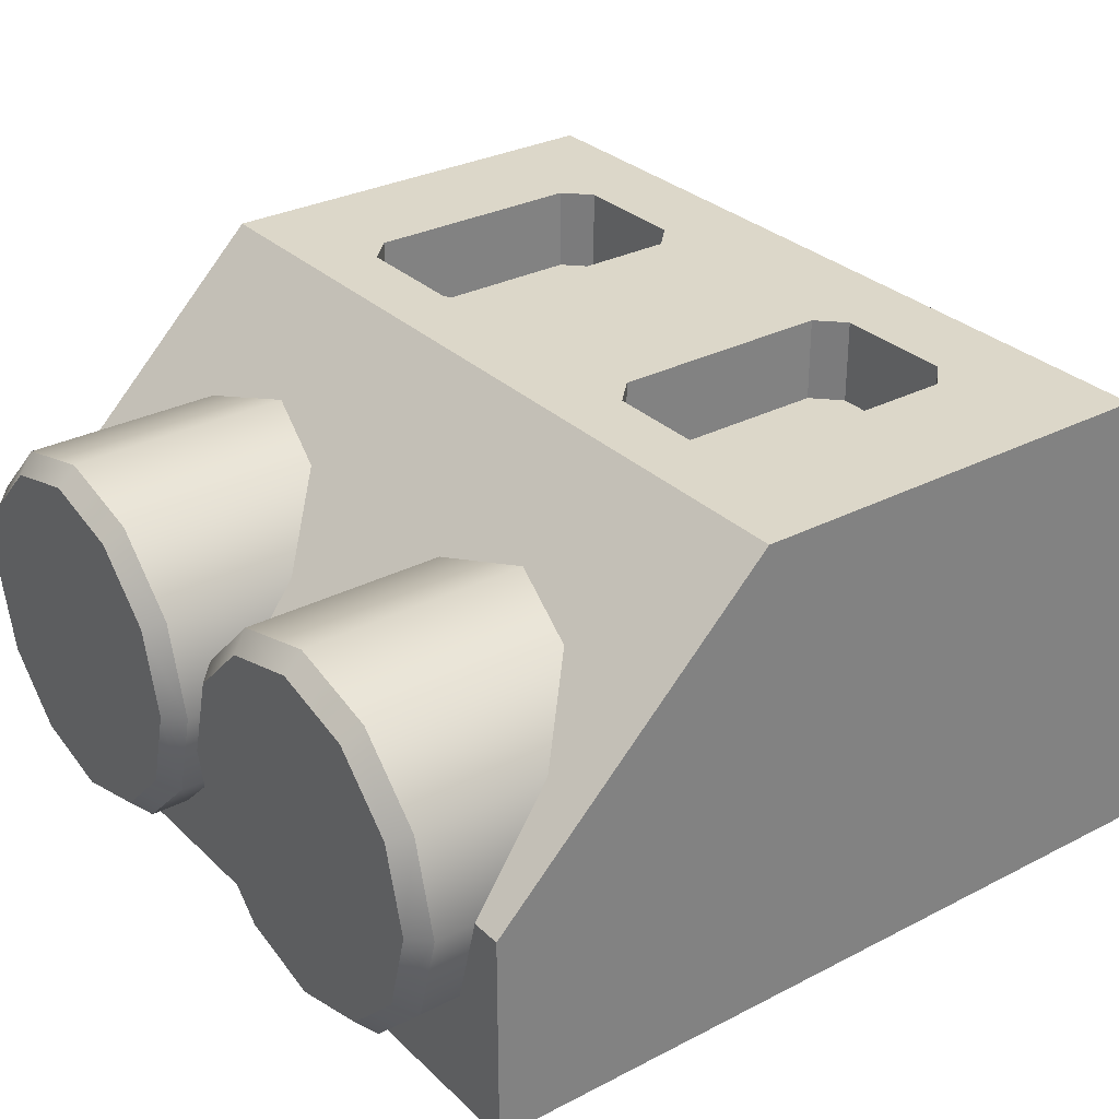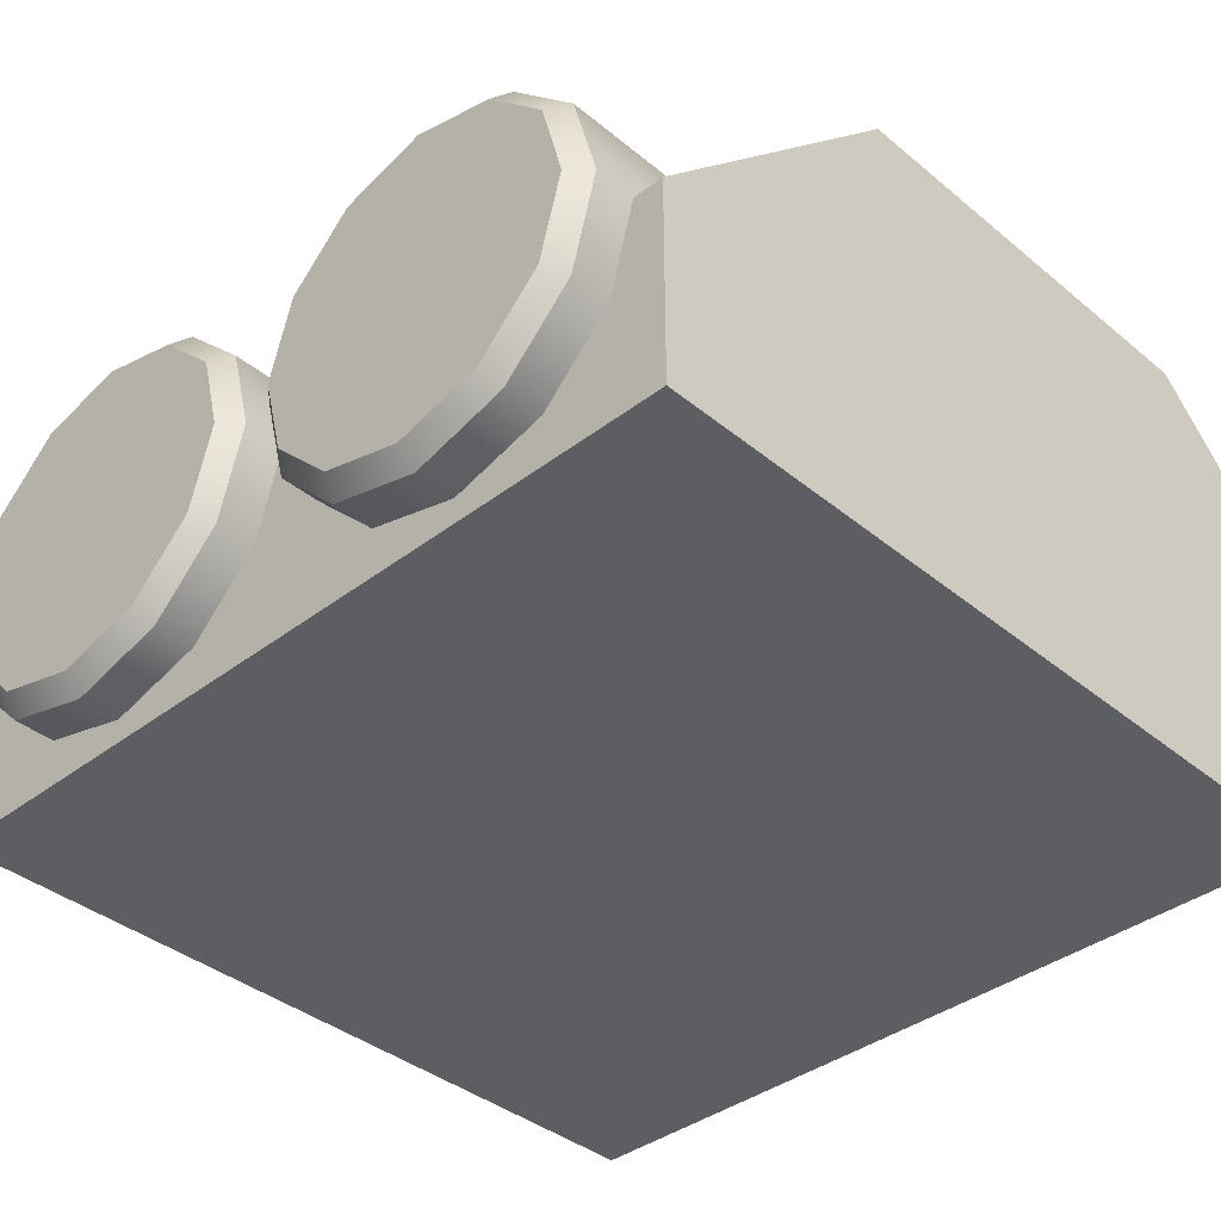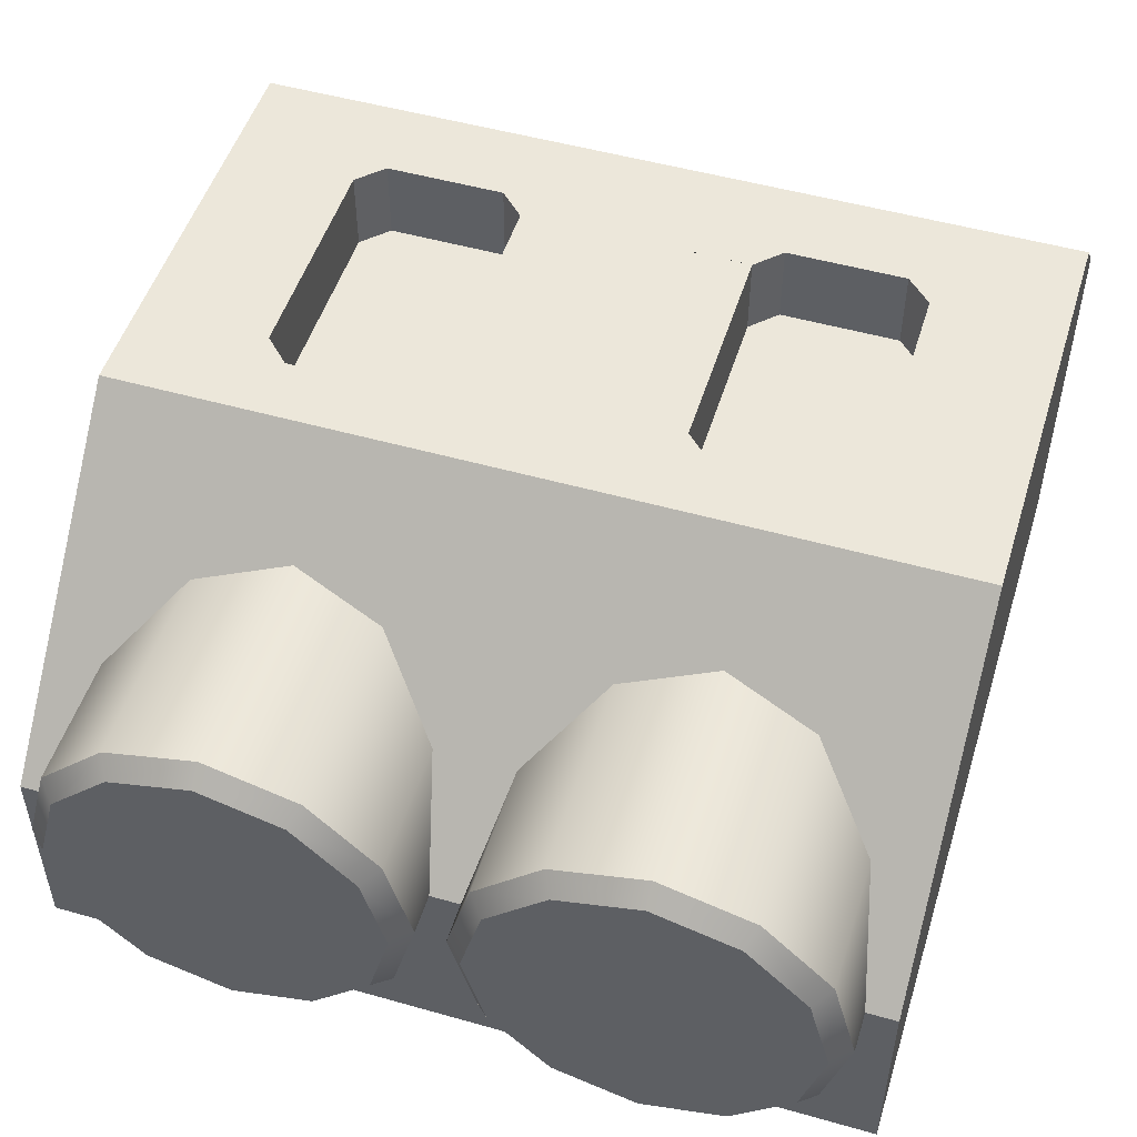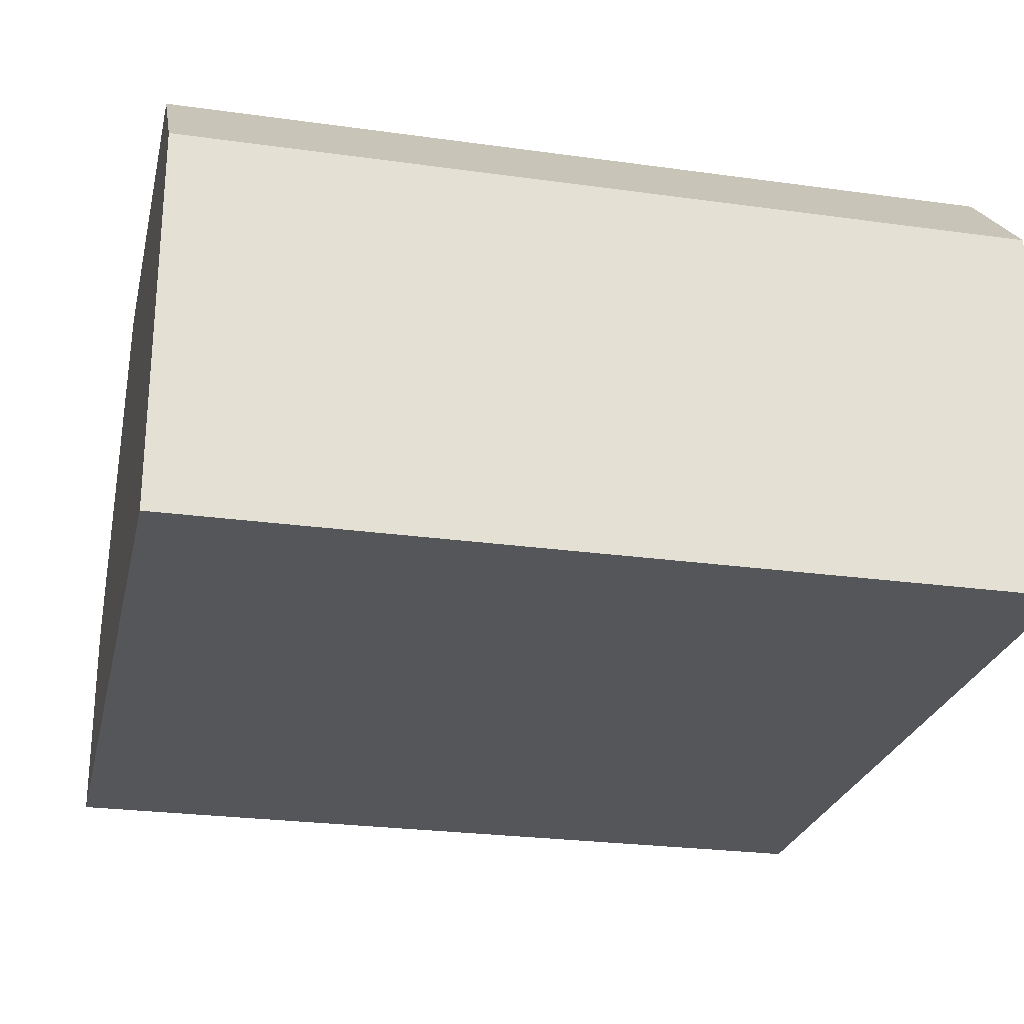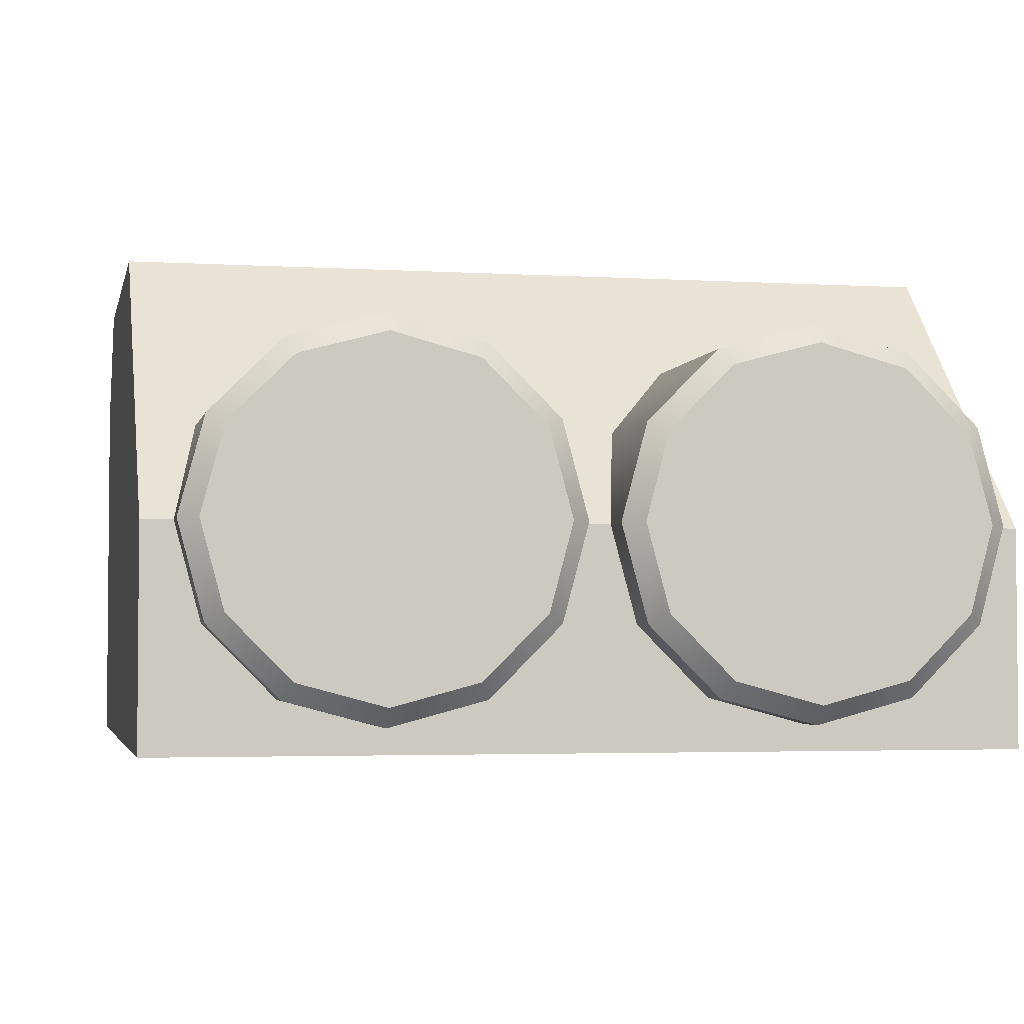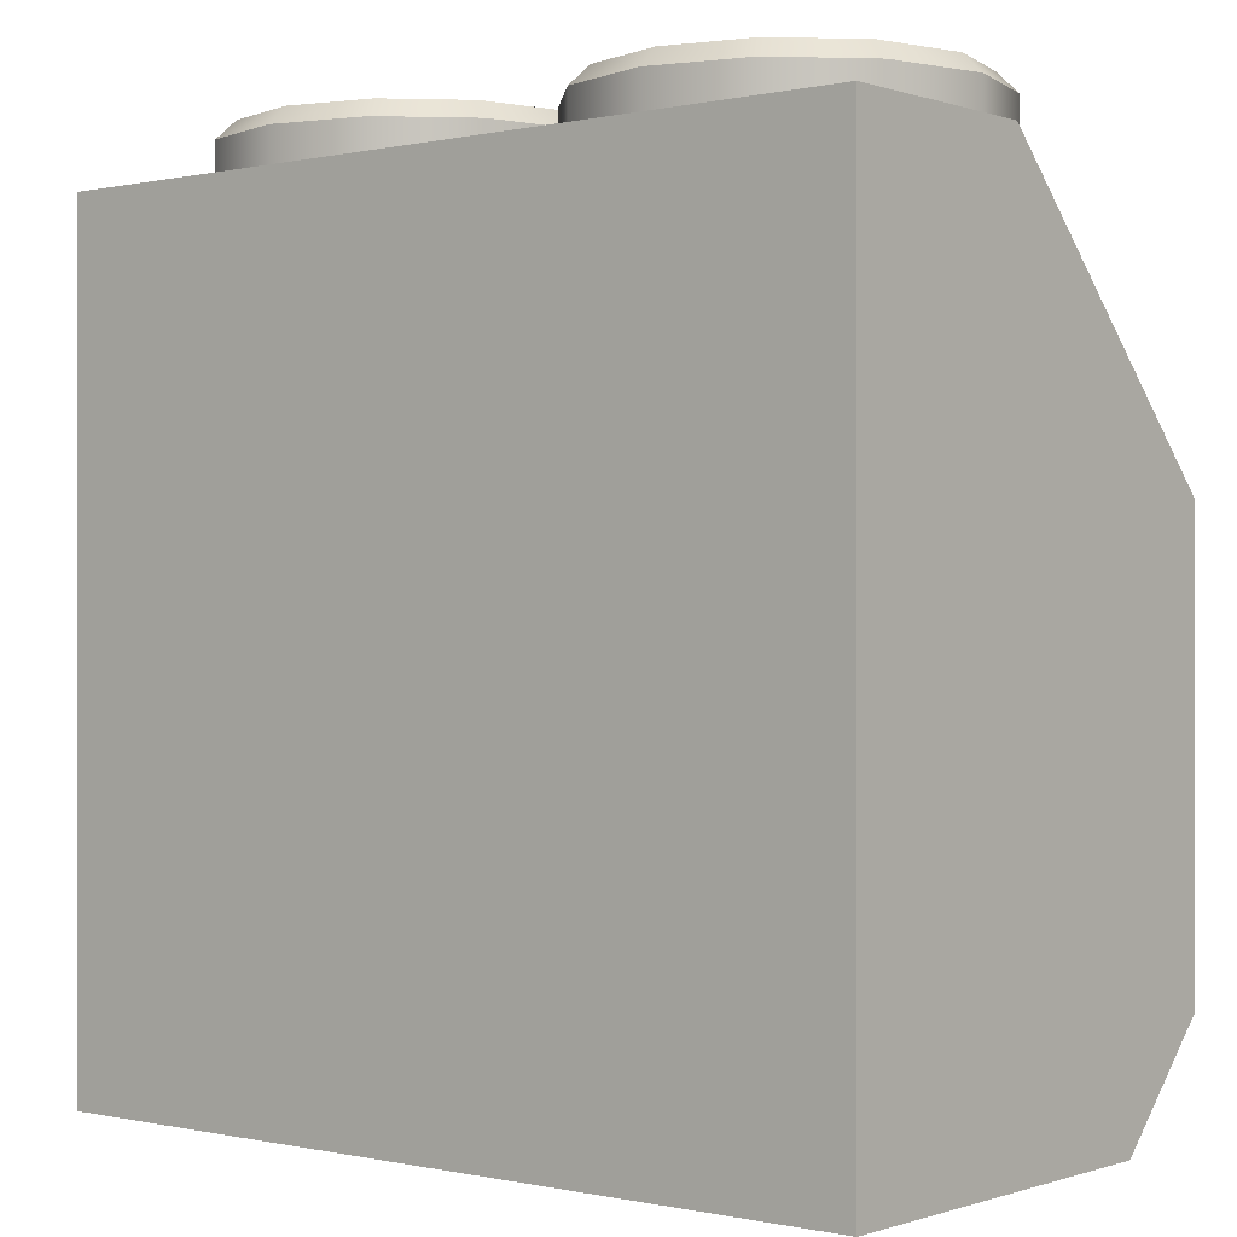
<metadata>
{"format":"obj","ext":"obj","renderer":"f3d","projection":"perspective","resolution":1024,"background":"white","views":[{"elev":30.3,"azim":53.2,"up":"+Y"},{"elev":-38.4,"azim":44.0,"up":"+Y"},{"elev":50.7,"azim":17.2,"up":"+Y"},{"elev":-25.5,"azim":167.4,"up":"+Y"},{"elev":-3.3,"azim":-11.8,"up":"+Y"},{"elev":-0.1,"azim":39.5,"up":"+Z"}]}
</metadata>
<code>
g default
v 0.3656 0.0939 0.2618
v 0.2969 0.1626 0.2618
v 0.203 0.1878 0.2618
v 0.1091 0.1626 0.2618
v 0.04034 0.0939 0.2618
v 0.01518 0 0.2618
v 0.04034 -0.0939 0.2618
v 0.1091 -0.1626 0.2618
v 0.203 -0.1878 0.2618
v 0.2969 -0.1626 0.2618
v 0.3656 -0.0939 0.2618
v 0.3908 0 0.2618
v 0.3656 0.0939 0.6785
v 0.3494 0.08451 0.6966
v 0.2969 0.1626 0.6785
v 0.2875 0.1464 0.6966
v 0.203 0.1878 0.6785
v 0.203 0.169 0.6966
v 0.1091 0.1626 0.6785
v 0.1185 0.1464 0.6966
v 0.04034 0.0939 0.6785
v 0.05661 0.08451 0.6966
v 0.01518 0 0.6785
v 0.03396 0 0.6966
v 0.04034 -0.0939 0.6785
v 0.05661 -0.08451 0.6966
v 0.1091 -0.1626 0.6785
v 0.1185 -0.1464 0.6966
v 0.203 -0.1878 0.6785
v 0.203 -0.169 0.6966
v 0.2969 -0.1626 0.6785
v 0.2875 -0.1464 0.6966
v 0.3656 -0.0939 0.6785
v 0.3494 -0.08451 0.6966
v 0.3908 0 0.6785
v 0.372 0 0.6966
v -0.4215 -0.2137 -0.1794
v -0.4215 0.1713 -0.1794
v 0.4215 0.1713 -0.1794
v 0.4215 -0.2137 -0.1794
v -0.4215 0.279 -0.07165
v -0.4215 -0.2137 0.6383
v -0.4215 0.279 0.3593
v -0.4215 2.8e-05 0.6383
v 0.4215 -0.2137 0.6383
v 0.4215 0.279 -0.07165
v 0.4215 0.279 0.3593
v 0.4215 2.8e-05 0.6383
v -0.2895 0.279 0.04085
v -0.2635 0.279 0.01491
v -0.2895 0.1951 0.04085
v -0.2635 0.1951 0.01491
v -0.1424 0.279 0.01491
v -0.1165 0.279 0.04085
v -0.1165 0.1951 0.04085
v -0.1424 0.1951 0.01491
v -0.2635 0.279 0.2942
v -0.2895 0.279 0.2682
v -0.2635 0.1951 0.2942
v -0.2895 0.1951 0.2682
v -0.1165 0.1951 0.2682
v -0.1424 0.1951 0.2942
v -0.1424 0.279 0.2942
v -0.1165 0.279 0.2682
v 0.1424 0.279 0.01491
v 0.1165 0.279 0.04085
v 0.1165 0.1951 0.04085
v 0.1424 0.1951 0.01491
v 0.2895 0.279 0.04085
v 0.2635 0.279 0.01491
v 0.2895 0.1951 0.04085
v 0.2635 0.1951 0.01491
v 0.1424 0.279 0.2942
v 0.1165 0.279 0.2682
v 0.1424 0.1951 0.2942
v 0.1165 0.1951 0.2682
v 0.2895 0.1951 0.2682
v 0.2635 0.1951 0.2942
v 0.2895 0.279 0.2682
v 0.2635 0.279 0.2942
v -0.1073 0.279 0.03799
v -0.3656 0.0939 0.2618
v -0.2969 0.1626 0.2618
v -0.203 0.1878 0.2618
v -0.1091 0.1626 0.2618
v -0.04034 0.0939 0.2618
v -0.01518 0 0.2618
v -0.04034 -0.0939 0.2618
v -0.1091 -0.1626 0.2618
v -0.203 -0.1878 0.2618
v -0.2969 -0.1626 0.2618
v -0.3656 -0.0939 0.2618
v -0.3908 0 0.2618
v -0.3656 0.0939 0.6785
v -0.3494 0.08451 0.6966
v -0.2969 0.1626 0.6785
v -0.2875 0.1464 0.6966
v -0.203 0.1878 0.6785
v -0.203 0.169 0.6966
v -0.1091 0.1626 0.6785
v -0.1185 0.1464 0.6966
v -0.04034 0.0939 0.6785
v -0.05661 0.08451 0.6966
v -0.01518 0 0.6785
v -0.03396 0 0.6966
v -0.04034 -0.0939 0.6785
v -0.05661 -0.08451 0.6966
v -0.1091 -0.1626 0.6785
v -0.1185 -0.1464 0.6966
v -0.203 -0.1878 0.6785
v -0.203 -0.169 0.6966
v -0.2969 -0.1626 0.6785
v -0.2875 -0.1464 0.6966
v -0.3656 -0.0939 0.6785
v -0.3494 -0.08451 0.6966
v -0.3908 0 0.6785
v -0.372 0 0.6966
g geo_barrel_base
f 13 14 36 35
f 14 13 15 16
f 16 15 17 18
f 18 17 19 20
f 20 19 21 22
f 22 21 23 24
f 24 23 25 26
f 26 25 27 28
f 28 27 29 30
f 30 29 31 32
f 32 31 33 34
f 34 33 35 36
f 1 2 15 13
f 2 3 17 15
f 3 4 19 17
f 4 5 21 19
f 5 6 23 21
f 6 7 25 23
f 7 8 27 25
f 8 9 29 27
f 9 10 31 29
f 10 11 33 31
f 11 12 35 33
f 12 1 13 35
f 22 14 16 20
f 34 26 28 32
f 24 36 14 22
f 24 26 34 36
f 32 28 30
f 20 16 18
f 37 38 39 40
f 41 38 37 42 43
f 42 44 43
f 42 37 40 45
f 56 53 50 52
f 46 39 38 41
f 51 49 58 60
f 61 64 54 55
f 59 57 63 62
f 45 47 48
f 72 70 65 68
f 67 66 74 76
f 45 48 44 42
f 47 43 44 48
f 77 79 69 71
f 75 73 80 78
f 40 39 46 47 45
f 46 65 70
f 46 69 79 47
f 43 57 58
f 43 63 57
f 50 41 49
f 53 65 46 41
f 55 56 52 51
f 68 67 71 72
f 73 63 43 47
f 54 81 66 65 53
f 79 80 47
f 50 49 51 52
f 54 53 56 55
f 58 57 59 60
f 61 62 63 64
f 65 66 67 68
f 69 70 72 71
f 74 73 75 76
f 77 78 80 79
f 64 74 66 81 54
f 73 74 64 63
f 43 58 49 41
f 47 80 73
f 53 41 50
f 46 70 69
f 77 76 75 78
f 71 67 76 77
f 61 60 59 62
f 55 51 60 61
f 94 116 117 95
f 95 97 96 94
f 97 99 98 96
f 99 101 100 98
f 101 103 102 100
f 103 105 104 102
f 105 107 106 104
f 107 109 108 106
f 109 111 110 108
f 111 113 112 110
f 113 115 114 112
f 115 117 116 114
f 82 94 96 83
f 83 96 98 84
f 84 98 100 85
f 85 100 102 86
f 86 102 104 87
f 87 104 106 88
f 88 106 108 89
f 89 108 110 90
f 90 110 112 91
f 91 112 114 92
f 92 114 116 93
f 93 116 94 82
f 103 101 97 95
f 115 113 109 107
f 105 103 95 117
f 105 117 115 107
f 113 111 109
f 101 99 97

</code>
